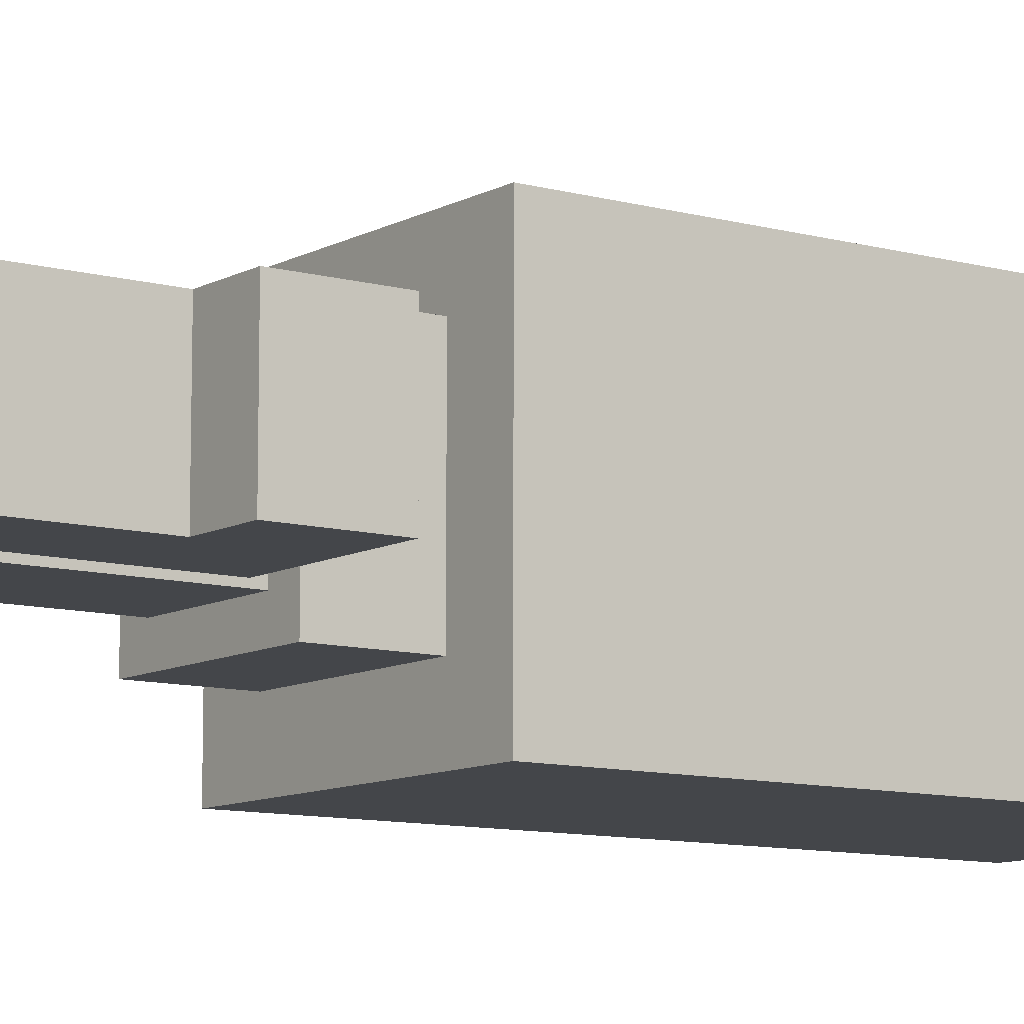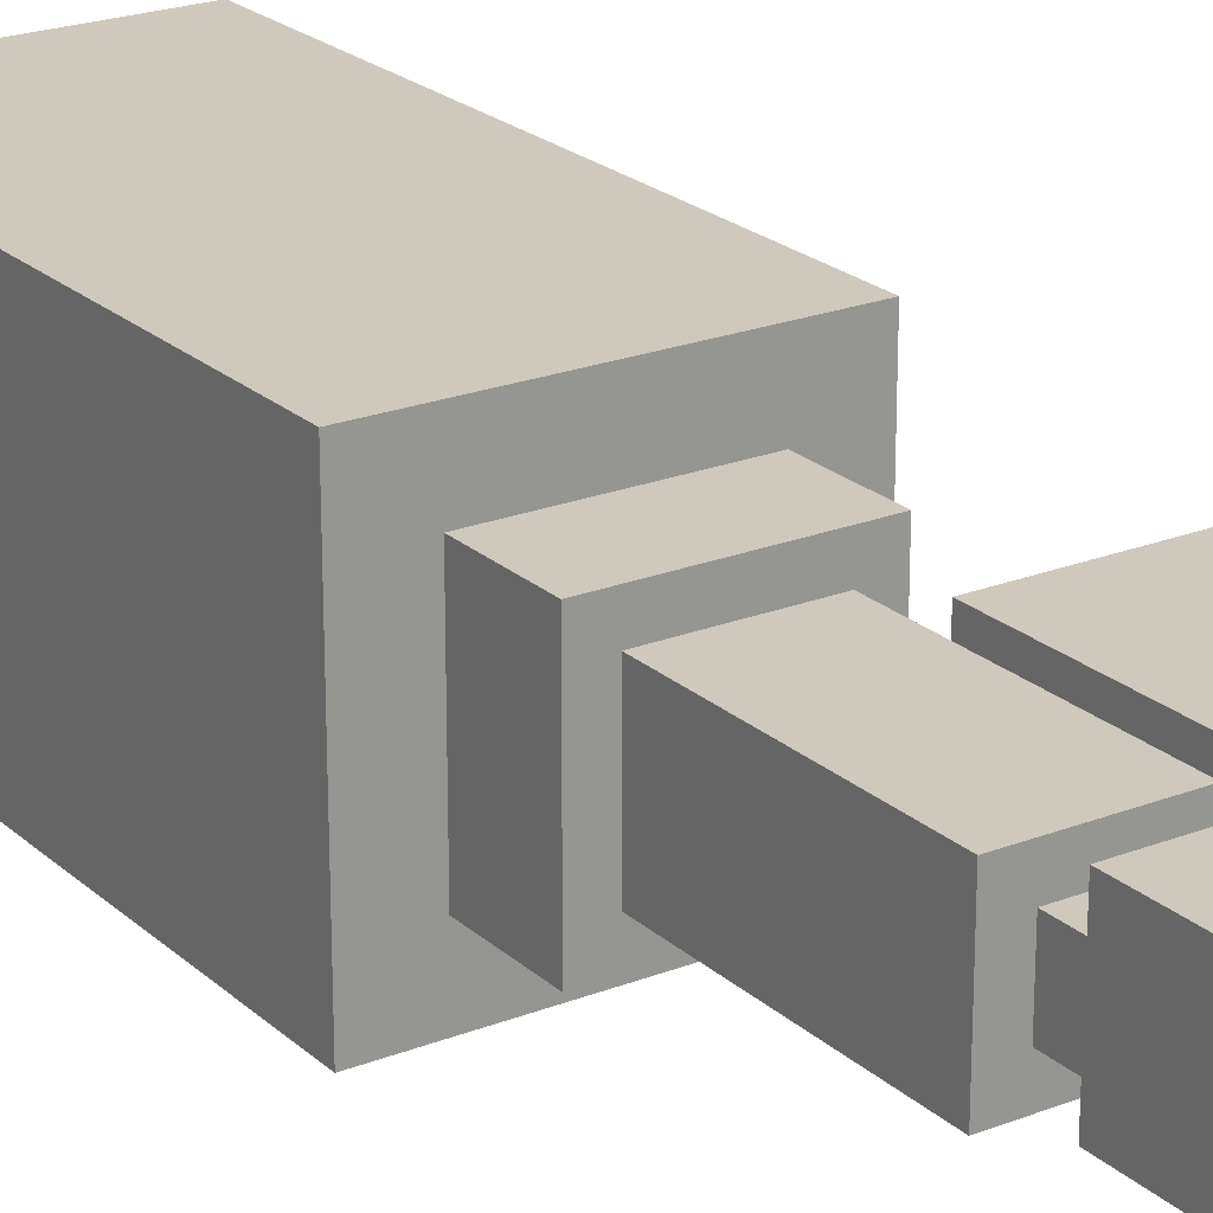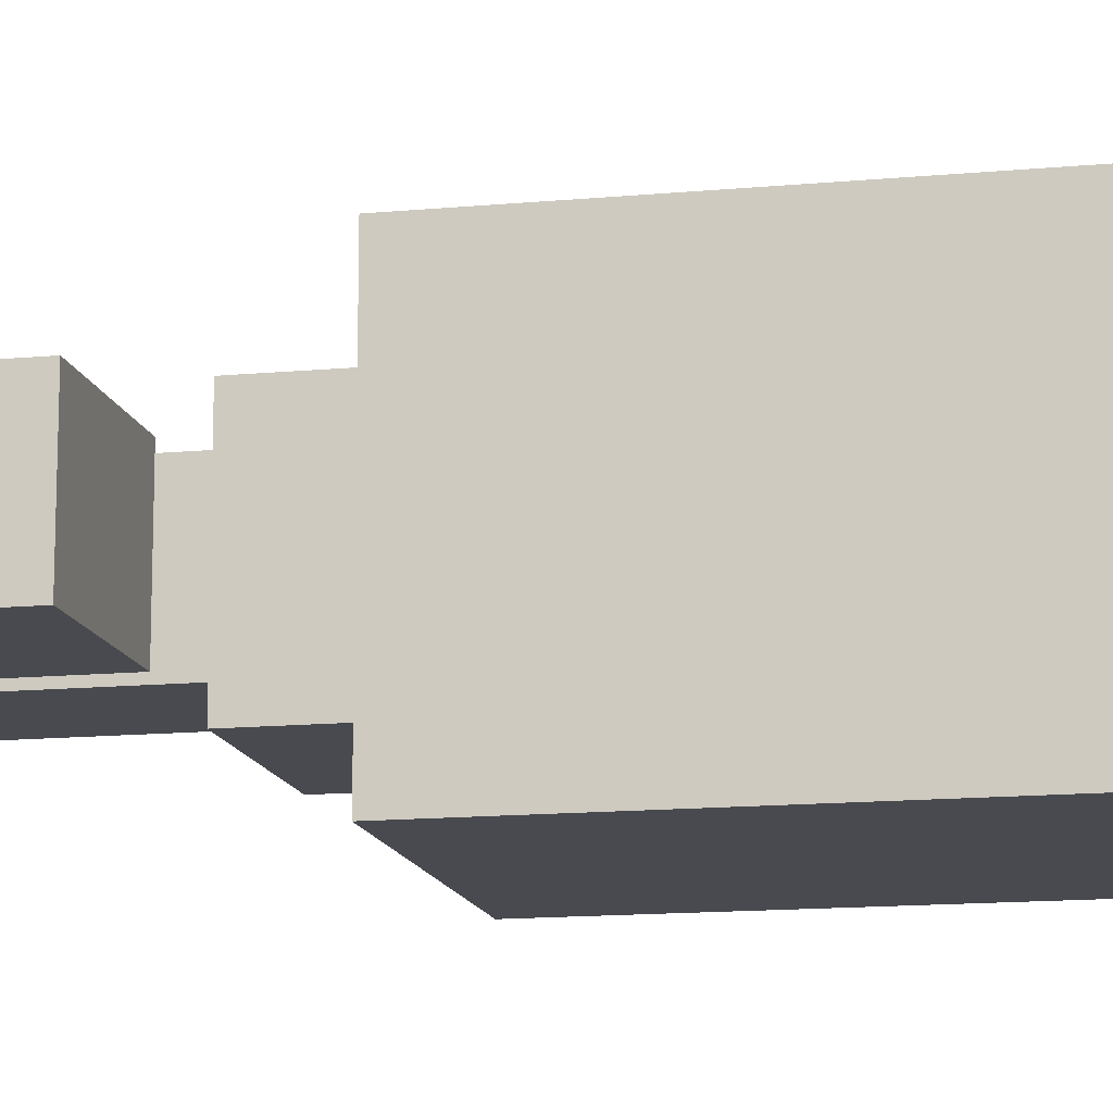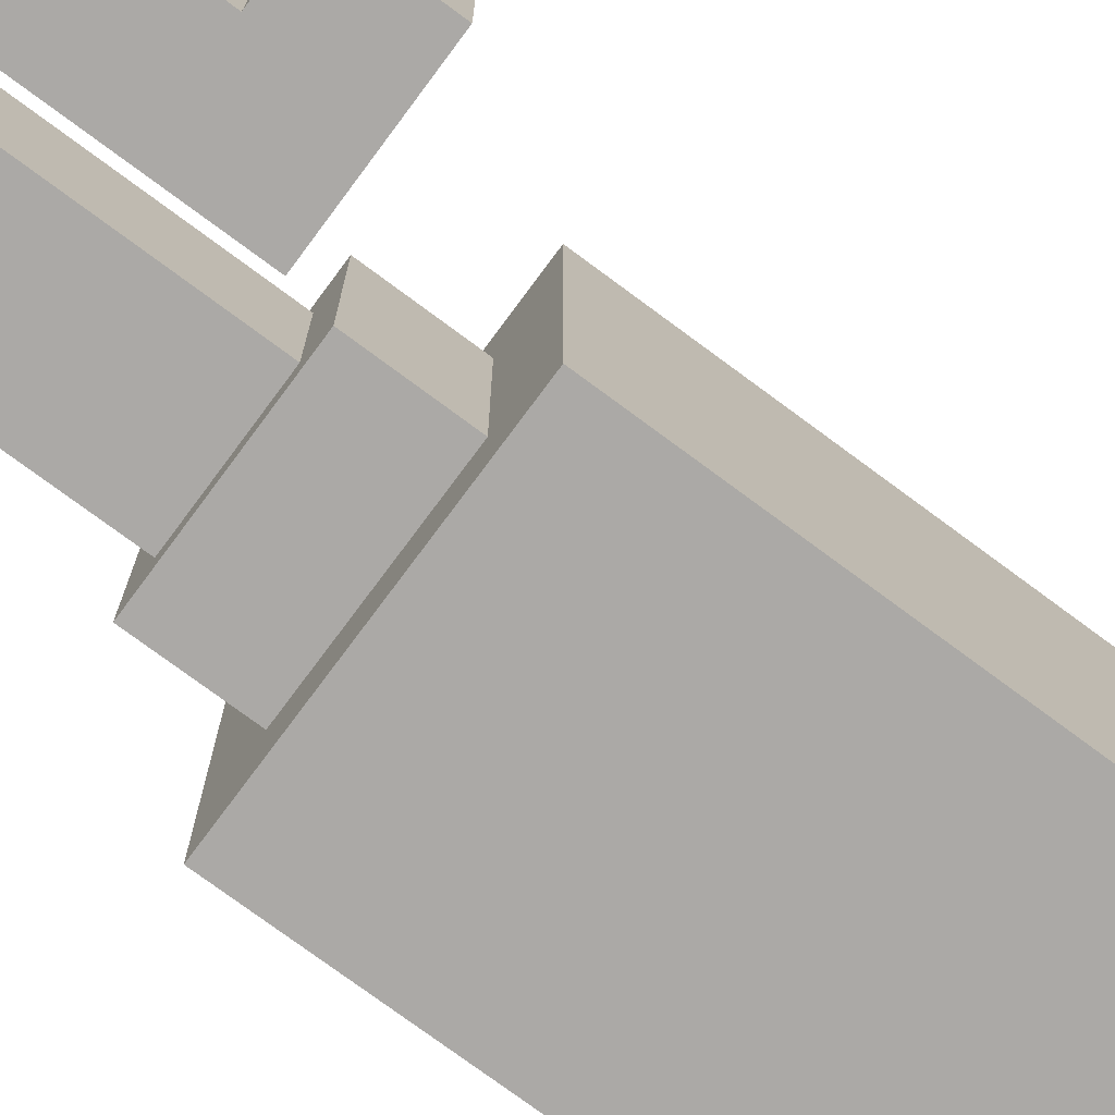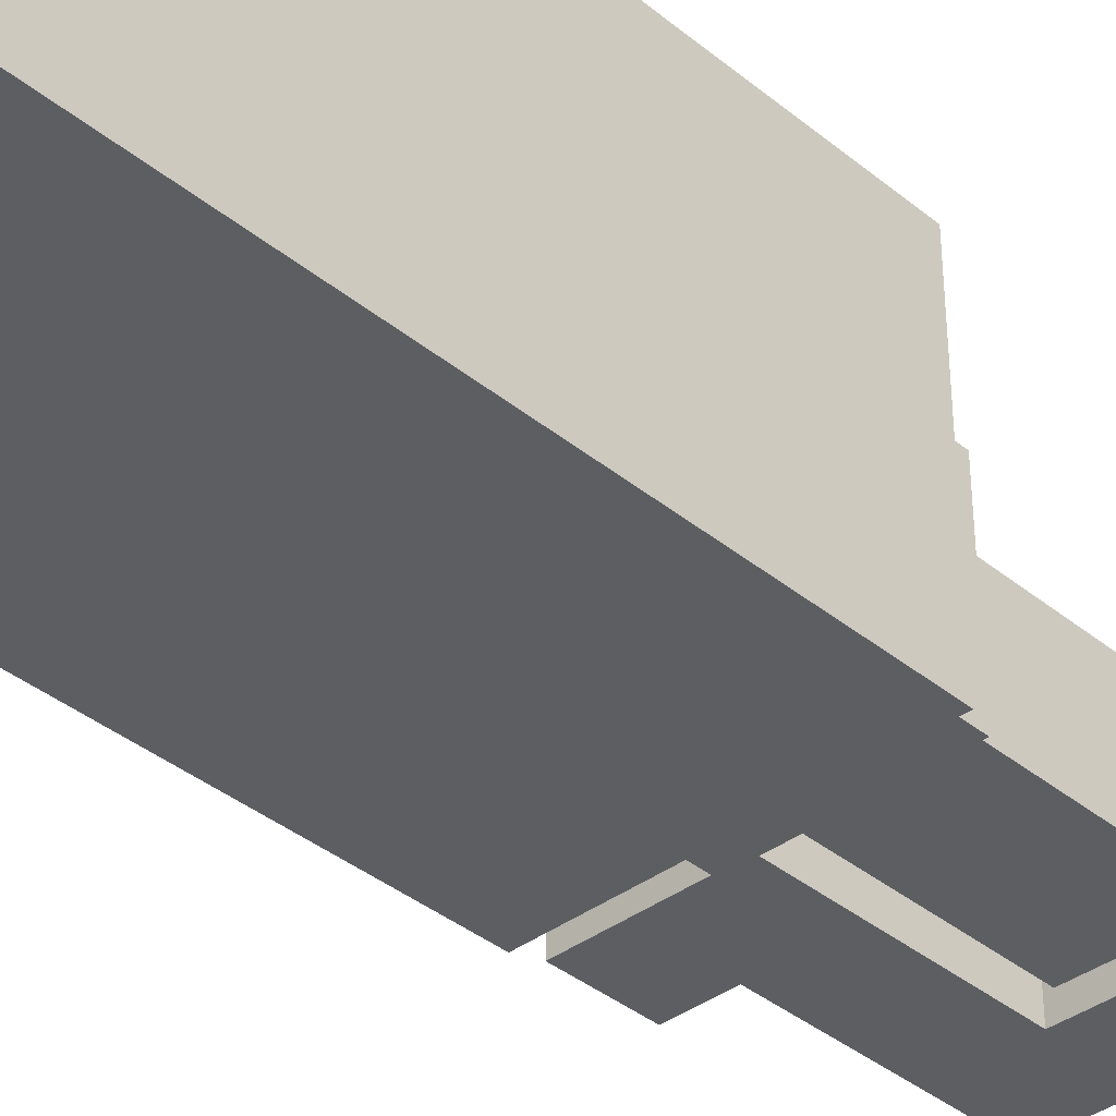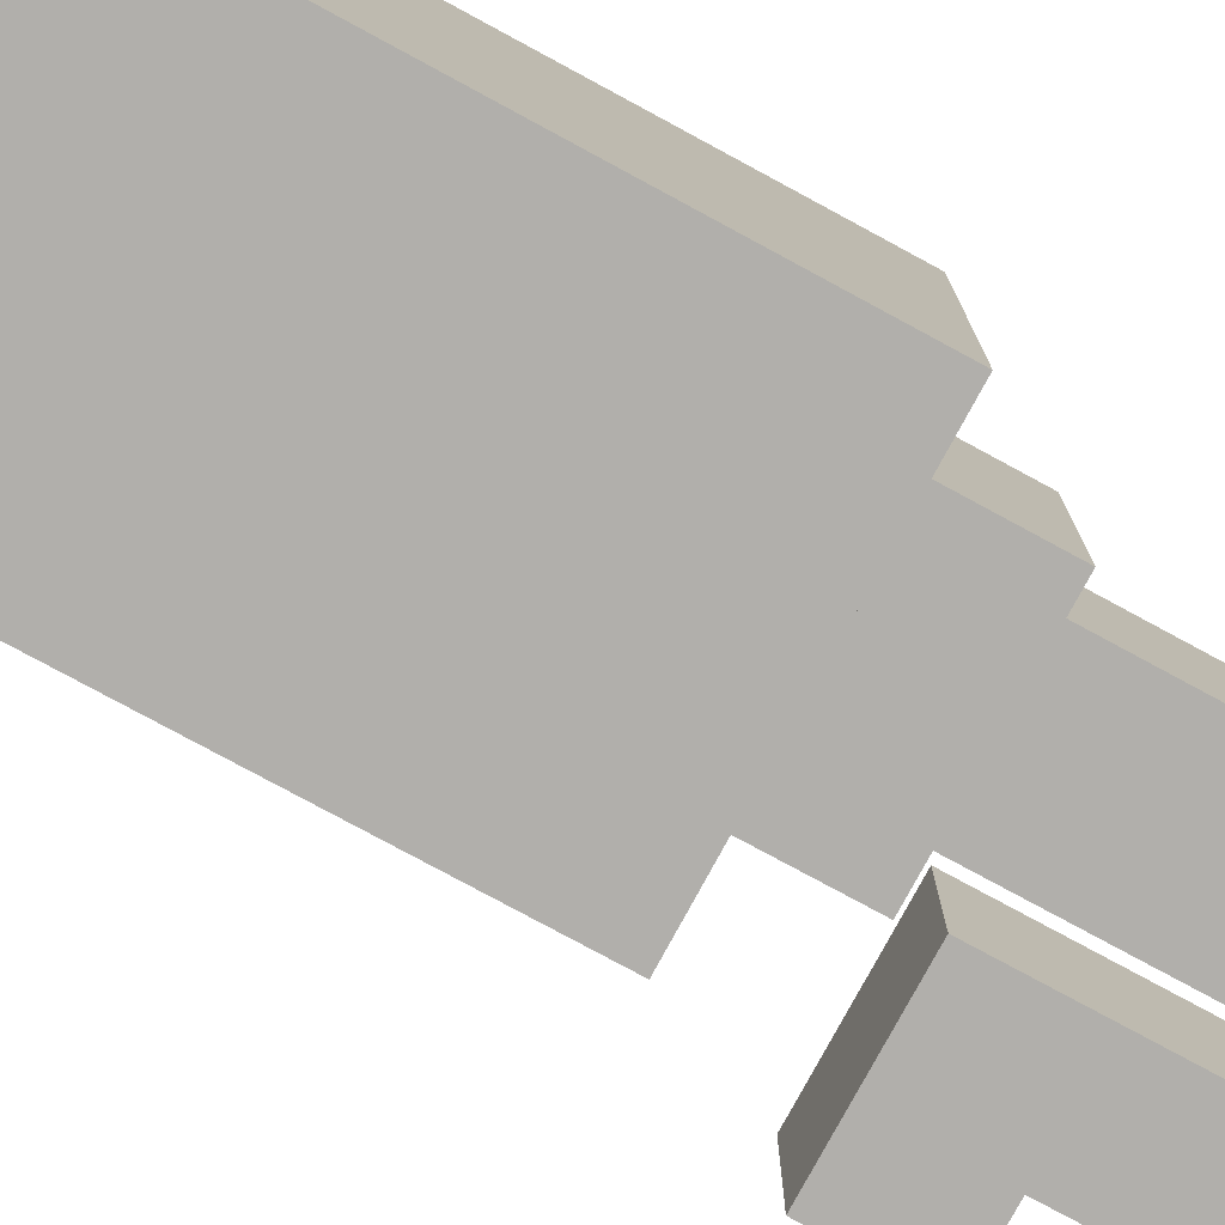
<metadata>
{"format":"obj","ext":"obj","renderer":"f3d","projection":"perspective","resolution":1024,"background":"white","views":[{"elev":-9.7,"azim":53.8,"up":"+Y"},{"elev":22.4,"azim":-34.5,"up":"+Y"},{"elev":-13.6,"azim":101.7,"up":"+Y"},{"elev":-75.5,"azim":52.9,"up":"+Y"},{"elev":-37.7,"azim":-136.8,"up":"+Y"},{"elev":-78.3,"azim":-119.0,"up":"+Y"}]}
</metadata>
<code>
g gadget_molotov_mesh
v -0.09322 -0.09127 0.1822
v -0.08969 -0.09172 -0.1837
v -0.08972 0.09123 -0.1839
v -0.09325 0.09168 0.1819
v -0.05716 -0.0546 0.2374
v -0.05663 -0.05467 0.1825
v -0.05666 0.0551 0.1823
v -0.05718 0.05516 0.2372
v -0.04028 -0.03613 0.3839
v -0.03887 -0.03631 0.2375
v -0.03889 0.03687 0.2374
v -0.0403 0.03705 0.3838
v -0.02217 -0.01781 0.4023
v -0.02199 -0.01783 0.384
v -0.022 0.01876 0.384
v -0.02218 0.01878 0.4023
v -0.0227 -0.03603 0.4572
v -0.02217 -0.0361 0.4023
v -0.02218 0.03708 0.4022
v -0.02271 0.03715 0.4571
v 0.05101 -0.03608 0.403
v 0.05242 -0.03626 0.2567
v 0.05241 0.03691 0.2566
v 0.05099 0.03709 0.4029
v 0.01459 0.01877 0.3843
v 0.01459 -0.01782 0.3844
v 0.01442 -0.0178 0.4027
v 0.01441 0.01879 0.4026
v 0.03429 0.03689 0.2381
v 0.0343 -0.03629 0.2382
v 0.03289 -0.03611 0.3846
v 0.03288 0.03707 0.3845
v 0.05311 0.05512 0.1834
v 0.05313 -0.05465 0.1835
v 0.0526 -0.05458 0.2384
v 0.05258 0.05519 0.2383
v 0.09322 0.09127 -0.1822
v 0.09325 -0.09168 -0.1819
v 0.08972 -0.09123 0.1839
v 0.08969 0.09172 0.1837
v 0.1068 0.03699 0.312
v 0.1068 -0.03619 0.3121
v 0.1054 -0.03601 0.4585
v 0.1053 0.03717 0.4584
v 0.1439 0.03693 0.2575
v 0.1439 -0.03625 0.2576
v 0.1434 -0.03618 0.3125
v 0.1433 0.037 0.3124
v 0.09325 -0.09168 -0.1819
v -0.08969 -0.09172 -0.1837
v -0.09322 -0.09127 0.1822
v 0.08972 -0.09123 0.1839
v 0.05313 -0.05465 0.1835
v -0.05663 -0.05467 0.1825
v -0.05716 -0.0546 0.2374
v 0.0526 -0.05458 0.2384
v 0.0343 -0.03629 0.2382
v -0.03887 -0.03631 0.2375
v -0.04028 -0.03613 0.3839
v 0.03289 -0.03611 0.3846
v 0.05101 -0.03608 0.403
v -0.02217 -0.0361 0.4023
v -0.0227 -0.03603 0.4572
v 0.1054 -0.03601 0.4585
v 0.1068 -0.03619 0.3121
v 0.05242 -0.03626 0.2567
v 0.1439 -0.03625 0.2576
v 0.1434 -0.03618 0.3125
v 0.01459 -0.01782 0.3844
v -0.02199 -0.01783 0.384
v -0.02217 -0.01781 0.4023
v 0.01442 -0.0178 0.4027
v -0.02218 0.01878 0.4023
v -0.022 0.01876 0.384
v 0.01459 0.01877 0.3843
v 0.01441 0.01879 0.4026
v -0.0403 0.03705 0.3838
v -0.03889 0.03687 0.2374
v 0.03429 0.03689 0.2381
v 0.03288 0.03707 0.3845
v -0.02271 0.03715 0.4571
v -0.02218 0.03708 0.4022
v 0.05099 0.03709 0.4029
v 0.1053 0.03717 0.4584
v 0.1068 0.03699 0.312
v 0.05241 0.03691 0.2566
v 0.1439 0.03693 0.2575
v 0.1433 0.037 0.3124
v -0.05718 0.05516 0.2372
v -0.05666 0.0551 0.1823
v 0.05311 0.05512 0.1834
v 0.05258 0.05519 0.2383
v -0.09325 0.09168 0.1819
v -0.08972 0.09123 -0.1839
v 0.09322 0.09127 -0.1822
v 0.08969 0.09172 0.1837
v -0.08972 0.09123 -0.1839
v -0.08969 -0.09172 -0.1837
v 0.09325 -0.09168 -0.1819
v 0.09322 0.09127 -0.1822
v 0.05241 0.03691 0.2566
v 0.05242 -0.03626 0.2567
v 0.1439 -0.03625 0.2576
v 0.1439 0.03693 0.2575
v 0.05099 0.03709 0.4029
v -0.02218 0.03708 0.4022
v -0.02217 -0.0361 0.4023
v 0.05101 -0.03608 0.403
v 0.08972 -0.09123 0.1839
v -0.09322 -0.09127 0.1822
v -0.09325 0.09168 0.1819
v 0.08969 0.09172 0.1837
v 0.05258 0.05519 0.2383
v 0.0526 -0.05458 0.2384
v -0.05716 -0.0546 0.2374
v -0.05718 0.05516 0.2372
v 0.1434 -0.03618 0.3125
v 0.1068 -0.03619 0.3121
v 0.1068 0.03699 0.312
v 0.1433 0.037 0.3124
v 0.03289 -0.03611 0.3846
v -0.04028 -0.03613 0.3839
v -0.0403 0.03705 0.3838
v 0.03288 0.03707 0.3845
v 0.1054 -0.03601 0.4585
v -0.0227 -0.03603 0.4572
v -0.02271 0.03715 0.4571
v 0.1053 0.03717 0.4584
f -126 -127 -128
f -125 -126 -128
f -122 -123 -124
f -121 -122 -124
f -118 -119 -120
f -117 -118 -120
f -114 -115 -116
f -113 -114 -116
f -110 -111 -112
f -109 -110 -112
f -106 -107 -108
f -105 -106 -108
f -102 -103 -104
f -101 -102 -104
f -98 -99 -100
f -97 -98 -100
f -94 -95 -96
f -93 -94 -96
f -90 -91 -92
f -89 -90 -92
f -86 -87 -88
f -85 -86 -88
f -82 -83 -84
f -81 -82 -84
f -78 -79 -80
f -77 -78 -80
f -74 -75 -76
f -73 -74 -76
f -70 -71 -72
f -69 -70 -72
f -66 -67 -68
f -65 -66 -68
f -65 -68 -64
f -68 -63 -64
f -64 -63 -62
f -61 -64 -62
f -58 -59 -60
f -57 -58 -60
f -54 -55 -56
f -53 -54 -56
f -50 -51 -52
f -49 -50 -52
f -46 -47 -48
f -45 -46 -48
f -45 -44 -46
f -44 -43 -46
f -42 -43 -44
f -41 -42 -44
f -38 -39 -40
f -37 -38 -40
f -34 -35 -36
f -33 -34 -36
f -30 -31 -32
f -29 -30 -32
f -26 -27 -28
f -25 -26 -28
f -22 -23 -24
f -21 -22 -24
f -18 -19 -20
f -17 -18 -20
f -14 -15 -16
f -13 -14 -16
f -10 -11 -12
f -9 -10 -12
f -6 -7 -8
f -5 -6 -8
f -2 -3 -4
f -1 -2 -4

</code>
